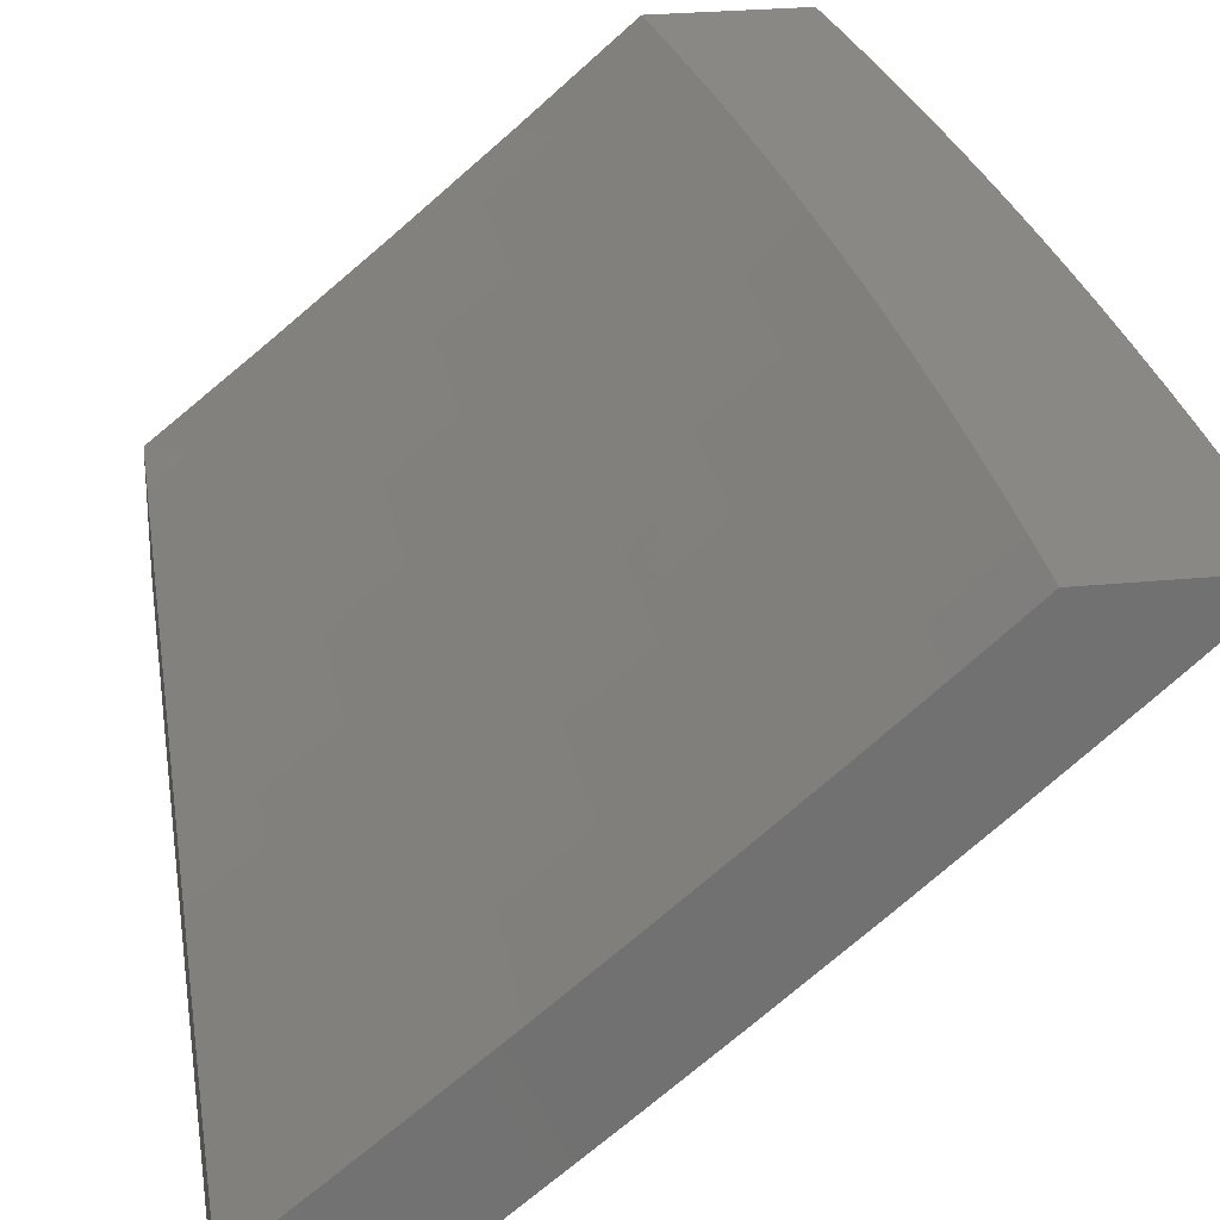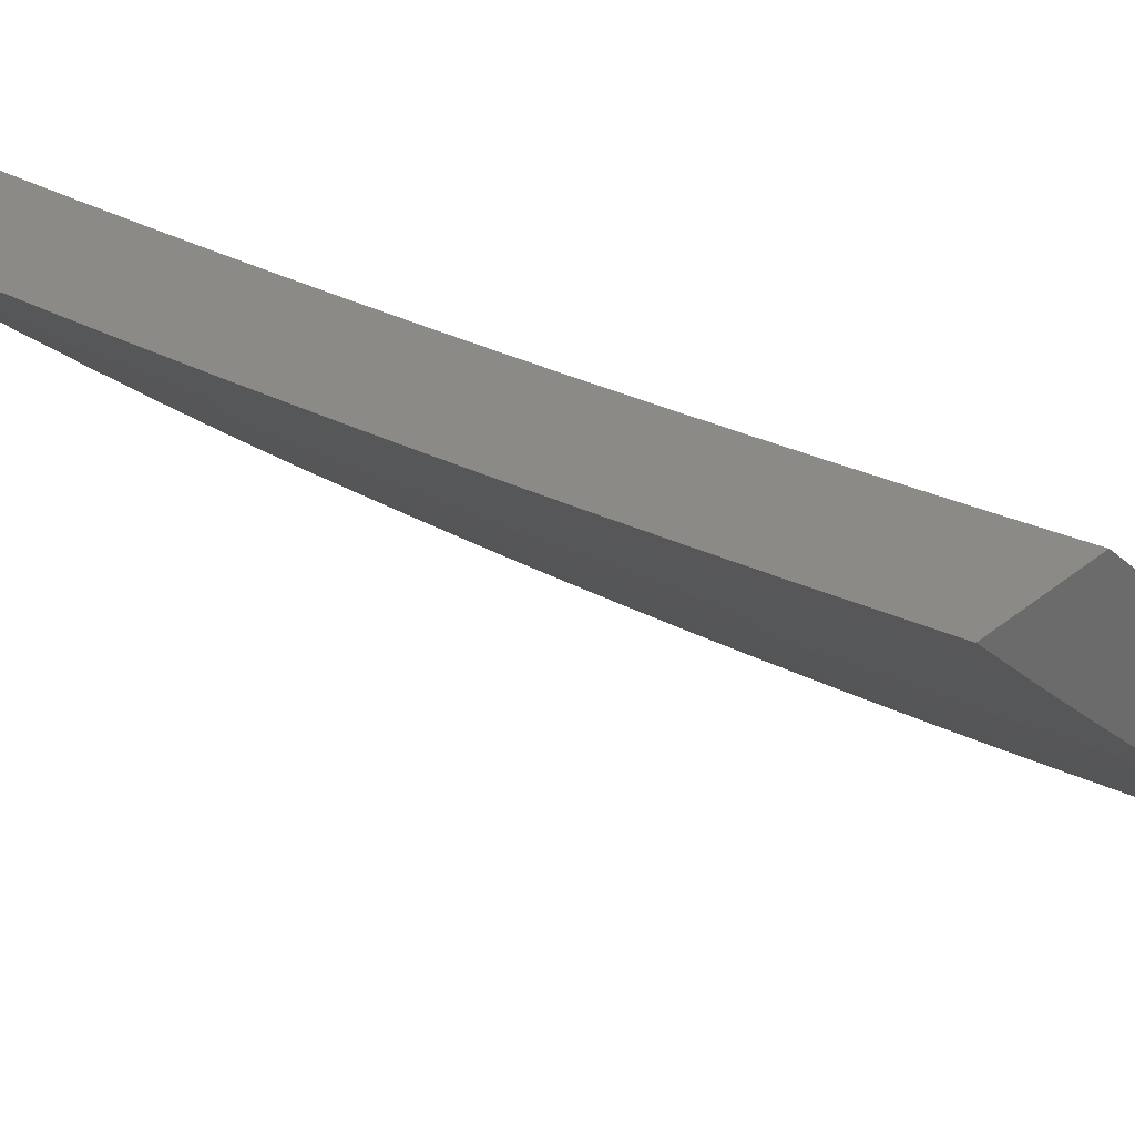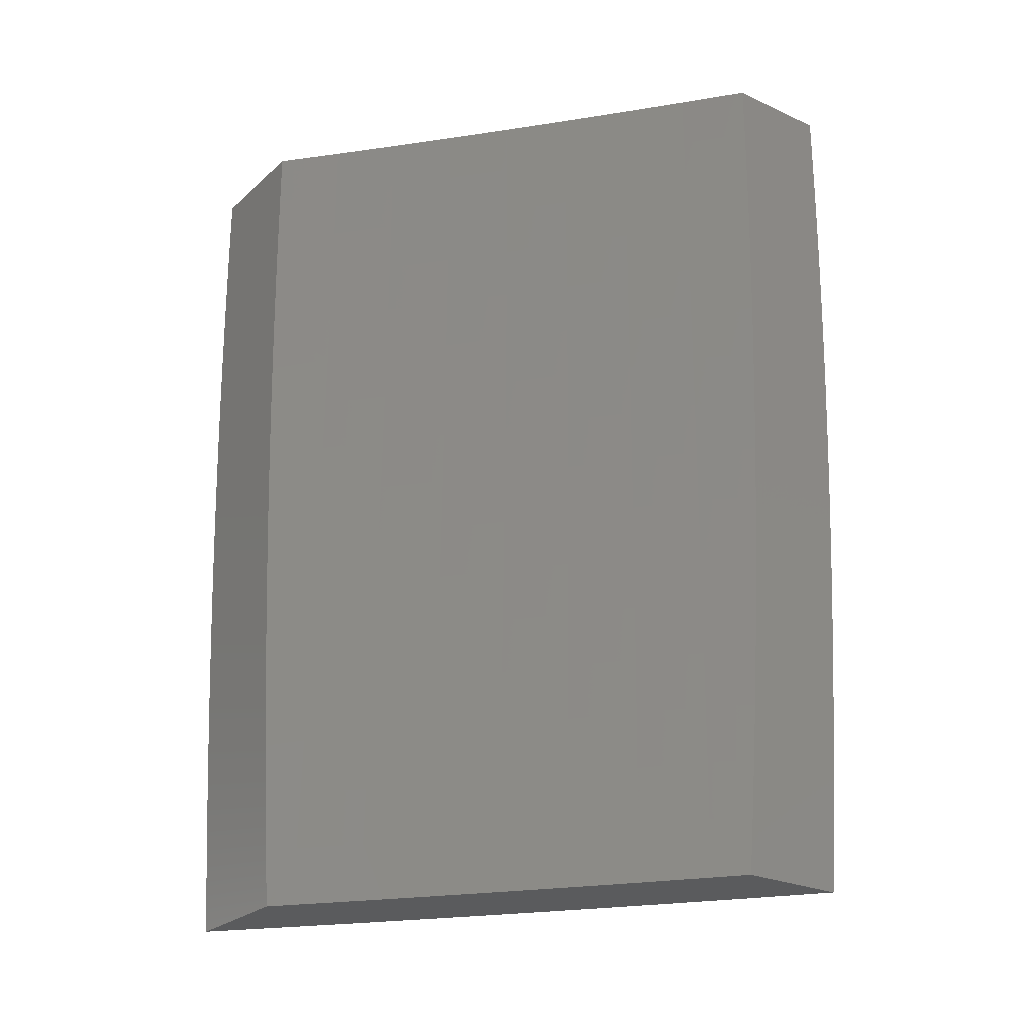
<metadata>
{"format":"stl","ext":"stl","renderer":"f3d","projection":"perspective","resolution":1024,"background":"white","views":[{"elev":26.9,"azim":-8.6,"up":"+Y"},{"elev":30.8,"azim":130.5,"up":"+Y"},{"elev":-25.6,"azim":-126.0,"up":"+Z"}]}
</metadata>
<code>
# stl→obj: 302 verts, 600 faces
v 7.405 -8 -0.9378
v 7.398 -8 -1
v 7.38 -8.023 -0.9367
v 7.3 -8.085 -1
v 7.323 -8.072 -0.9367
v 7.266 -8.121 -0.9367
v 7.326 -8.076 -0.8734
v 7.269 -8.125 -0.8734
v 7.329 -8.079 -0.8103
v 7.272 -8.128 -0.8103
v 7.332 -8.082 -0.7472
v 7.275 -8.131 -0.7472
v 7.335 -8.085 -0.6843
v 7.277 -8.134 -0.6843
v 7.337 -8.087 -0.6215
v 7.28 -8.137 -0.6215
v 7.339 -8.09 -0.5588
v 7.282 -8.139 -0.5588
v 7.341 -8.092 -0.4962
v 7.284 -8.141 -0.4962
v 7.342 -8.094 -0.4338
v 7.285 -8.143 -0.4338
v 7.344 -8.095 -0.3714
v 7.287 -8.144 -0.3714
v 7.345 -8.097 -0.3092
v 7.288 -8.146 -0.3092
v 7.346 -8.098 -0.2471
v 7.289 -8.147 -0.2471
v 7.347 -8.098 -0.1851
v 7.29 -8.148 -0.1851
v 7.347 -8.099 -0.1233
v 7.29 -8.148 -0.1233
v 7.348 -8.099 -0.06157
v 7.29 -8.149 -0.06157
v 7.348 -8.099 0
v 7.291 -8.149 0
v 7.233 -8.197 0
v 7.233 -8.197 -0.06157
v 7.175 -8.246 0
v 7.175 -8.246 -0.06157
v 7.117 -8.294 0
v 7.117 -8.294 -0.06157
v 7.059 -8.341 0
v 7.059 -8.341 -0.06157
v 7 -8.389 0
v 7 -8.388 -0.06263
v 7.058 -8.341 -0.1233
v 7 -8.388 -0.1253
v 7.058 -8.34 -0.1851
v 7 -8.387 -0.1879
v 7.057 -8.339 -0.2471
v 7 -8.385 -0.2505
v 7.056 -8.338 -0.3092
v 7 -8.383 -0.3131
v 7.055 -8.337 -0.3714
v 7 -8.381 -0.3756
v 7.054 -8.335 -0.4338
v 7 -8.378 -0.4382
v 7.052 -8.334 -0.4962
v 7 -8.375 -0.5007
v 7.05 -8.331 -0.5588
v 7 -8.372 -0.5632
v 7.048 -8.329 -0.6215
v 7 -8.368 -0.6257
v 7.046 -8.326 -0.6843
v 7 -8.363 -0.6882
v 7.044 -8.324 -0.7472
v 7 -8.358 -0.7506
v 7.041 -8.32 -0.8103
v 7 -8.353 -0.813
v 7.038 -8.317 -0.8734
v 7 -8.347 -0.8754
v 7.035 -8.313 -0.9367
v 7 -8.341 -0.9377
v 7 -8.335 -1
v 7.101 -8.253 -1
v 7.093 -8.266 -0.9367
v 7.151 -8.218 -0.9367
v 7.096 -8.27 -0.8734
v 7.154 -8.222 -0.8734
v 7.099 -8.273 -0.8103
v 7.157 -8.225 -0.8103
v 7.102 -8.276 -0.7472
v 7.16 -8.228 -0.7472
v 7.104 -8.279 -0.6843
v 7.162 -8.231 -0.6843
v 7.107 -8.282 -0.6215
v 7.165 -8.234 -0.6215
v 7.109 -8.284 -0.5588
v 7.167 -8.236 -0.5588
v 7.11 -8.286 -0.4962
v 7.169 -8.238 -0.4962
v 7.112 -8.288 -0.4338
v 7.17 -8.24 -0.4338
v 7.113 -8.289 -0.3714
v 7.172 -8.241 -0.3714
v 7.115 -8.291 -0.3092
v 7.173 -8.243 -0.3092
v 7.116 -8.292 -0.2471
v 7.174 -8.244 -0.2471
v 7.116 -8.293 -0.1851
v 7.174 -8.245 -0.1851
v 7.117 -8.293 -0.1233
v 7.175 -8.245 -0.1233
v 7.201 -8.17 -1
v 7.209 -8.17 -0.9367
v 7.212 -8.173 -0.8734
v 7.404 -8.05 0
v 7.404 -8.05 -0.06157
v 7.404 -8.049 -0.1233
v 7.404 -8.049 -0.1851
v 7.403 -8.048 -0.2471
v 7.402 -8.047 -0.3092
v 7.401 -8.046 -0.3714
v 7.399 -8.044 -0.4338
v 7.398 -8.042 -0.4962
v 7.396 -8.04 -0.5588
v 7.394 -8.038 -0.6215
v 7.391 -8.035 -0.6843
v 7.389 -8.033 -0.7472
v 7.386 -8.03 -0.8103
v 7.383 -8.026 -0.8734
v 7.461 -8 0
v 7.461 -8 -0.06268
v 7.46 -8 -0.1254
v 7.459 -8 -0.188
v 7.457 -8 -0.2507
v 7.455 -8 -0.3133
v 7.452 -8 -0.3759
v 7.449 -8 -0.4385
v 7.445 -8 -0.501
v 7.441 -8 -0.5635
v 7.436 -8 -0.626
v 7.431 -8 -0.6884
v 7.425 -8 -0.7509
v 7.419 -8 -0.8132
v 7.412 -8 -0.8755
v 7.215 -8.177 -0.8103
v 7.218 -8.18 -0.7472
v 7.22 -8.183 -0.6843
v 7.222 -8.185 -0.6215
v 7.224 -8.188 -0.5588
v 7.226 -8.19 -0.4962
v 7.228 -8.192 -0.4338
v 7.229 -8.193 -0.3714
v 7.23 -8.194 -0.3092
v 7.231 -8.196 -0.2471
v 7.232 -8.196 -0.1851
v 7.233 -8.197 -0.1233
v 7 -8.457 -0.9377
v 7 -8.45 -1
v 7.053 -8.415 -0.9367
v 7.068 -8.396 -1
v 7.128 -8.354 -0.9367
v 7.136 -8.341 -1
v 7.203 -8.292 -0.9367
v 7.203 -8.285 -1
v 7.27 -8.229 -1
v 7.278 -8.23 -0.9367
v 7.337 -8.173 -1
v 7.352 -8.167 -0.9367
v 7.403 -8.116 -1
v 7.425 -8.103 -0.9367
v 7.468 -8.058 -1
v 7.498 -8.038 -0.9367
v 7.533 -8 -1
v 7.541 -8 -0.9378
v 7.548 -8 -0.8755
v 7.501 -8.042 -0.8734
v 7.429 -8.106 -0.8734
v 7.355 -8.17 -0.8734
v 7.358 -8.173 -0.8103
v 7.284 -8.236 -0.8103
v 7.287 -8.24 -0.7473
v 7.212 -8.302 -0.7473
v 7.215 -8.305 -0.6843
v 7.139 -8.367 -0.6843
v 7.142 -8.369 -0.6215
v 7.066 -8.43 -0.6215
v 7.068 -8.433 -0.5588
v 7 -8.487 -0.5632
v 7 -8.49 -0.5007
v 7.07 -8.435 -0.4962
v 7 -8.493 -0.4382
v 7.071 -8.437 -0.4338
v 7 -8.496 -0.3756
v 7.073 -8.438 -0.3714
v 7 -8.498 -0.313
v 7.074 -8.44 -0.3092
v 7 -8.5 -0.2505
v 7.075 -8.441 -0.2471
v 7 -8.501 -0.1879
v 7.075 -8.442 -0.1851
v 7 -8.503 -0.1252
v 7.076 -8.442 -0.1233
v 7 -8.503 -0.06263
v 7.076 -8.443 -0.06158
v 7 -8.503 0
v 7.076 -8.443 0
v 7.152 -8.381 -0.06158
v 7.152 -8.381 0
v 7.227 -8.319 -0.06158
v 7.227 -8.32 0
v 7.302 -8.257 -0.06158
v 7.302 -8.257 0
v 7.376 -8.194 -0.06158
v 7.376 -8.194 0
v 7.45 -8.13 -0.06158
v 7.45 -8.13 0
v 7.523 -8.065 0
v 7.523 -8.065 -0.06158
v 7.596 -8 0
v 7.595 -8 -0.06267
v 7.523 -8.065 -0.1233
v 7.595 -8 -0.1253
v 7.522 -8.064 -0.1851
v 7.593 -8 -0.188
v 7.521 -8.063 -0.2471
v 7.592 -8 -0.2506
v 7.52 -8.062 -0.3092
v 7.589 -8 -0.3132
v 7.519 -8.061 -0.3714
v 7.587 -8 -0.3758
v 7.518 -8.059 -0.4338
v 7.584 -8 -0.4384
v 7.516 -8.058 -0.4962
v 7.58 -8 -0.501
v 7.514 -8.056 -0.5588
v 7.576 -8 -0.5635
v 7.512 -8.053 -0.6215
v 7.571 -8 -0.626
v 7.51 -8.051 -0.6843
v 7.566 -8 -0.6884
v 7.507 -8.048 -0.7473
v 7.561 -8 -0.7508
v 7.504 -8.045 -0.8103
v 7.554 -8 -0.8132
v 7 -8.483 -0.6257
v 7.064 -8.428 -0.6843
v 7.137 -8.364 -0.7473
v 7.209 -8.299 -0.8103
v 7.281 -8.233 -0.8734
v 7 -8.478 -0.6882
v 7.061 -8.425 -0.7473
v 7.134 -8.361 -0.8103
v 7.207 -8.296 -0.8734
v 7 -8.474 -0.7506
v 7.059 -8.422 -0.8103
v 7.131 -8.357 -0.8734
v 7 -8.468 -0.813
v 7.056 -8.418 -0.8734
v 7 -8.463 -0.8754
v 7.144 -8.372 -0.5588
v 7.217 -8.307 -0.6215
v 7.289 -8.242 -0.6843
v 7.361 -8.176 -0.7473
v 7.432 -8.11 -0.8103
v 7.145 -8.374 -0.4962
v 7.219 -8.31 -0.5588
v 7.291 -8.245 -0.6215
v 7.363 -8.179 -0.6843
v 7.434 -8.113 -0.7473
v 7.147 -8.376 -0.4338
v 7.221 -8.312 -0.4962
v 7.294 -8.247 -0.5588
v 7.366 -8.182 -0.6215
v 7.437 -8.115 -0.6843
v 7.148 -8.377 -0.3714
v 7.222 -8.314 -0.4338
v 7.295 -8.249 -0.4962
v 7.368 -8.184 -0.5588
v 7.439 -8.118 -0.6215
v 7.15 -8.378 -0.3092
v 7.224 -8.315 -0.3714
v 7.297 -8.251 -0.4338
v 7.369 -8.186 -0.4962
v 7.441 -8.12 -0.5588
v 7.151 -8.38 -0.2471
v 7.225 -8.317 -0.3092
v 7.298 -8.253 -0.3714
v 7.371 -8.188 -0.4338
v 7.443 -8.122 -0.4962
v 7.151 -8.38 -0.1851
v 7.226 -8.318 -0.2471
v 7.3 -8.254 -0.3092
v 7.373 -8.189 -0.3714
v 7.445 -8.124 -0.4338
v 7.152 -8.381 -0.1233
v 7.227 -8.318 -0.1851
v 7.3 -8.255 -0.2471
v 7.374 -8.191 -0.3092
v 7.446 -8.126 -0.3714
v 7.227 -8.319 -0.1233
v 7.302 -8.256 -0.1233
v 7.376 -8.193 -0.1233
v 7.45 -8.129 -0.1233
v 7.301 -8.256 -0.1851
v 7.375 -8.192 -0.2471
v 7.447 -8.127 -0.3092
v 7.375 -8.193 -0.1851
v 7.449 -8.129 -0.1851
v 7.448 -8.128 -0.2471
f 1 2 3
f 3 2 4
f 3 4 5
f 5 4 6
f 5 6 7
f 7 6 8
f 7 8 9
f 9 8 10
f 9 10 11
f 11 10 12
f 11 12 13
f 13 12 14
f 13 14 15
f 15 14 16
f 15 16 17
f 17 16 18
f 17 18 19
f 19 18 20
f 19 20 21
f 21 20 22
f 21 22 23
f 23 22 24
f 23 24 25
f 25 24 26
f 25 26 27
f 27 26 28
f 27 28 29
f 29 28 30
f 29 30 31
f 31 30 32
f 31 32 33
f 33 32 34
f 33 34 35
f 35 34 36
f 36 34 37
f 37 34 38
f 37 38 39
f 39 38 40
f 39 40 41
f 41 40 42
f 41 42 43
f 43 42 44
f 43 44 45
f 45 44 46
f 46 44 47
f 46 47 48
f 48 47 49
f 48 49 50
f 50 49 51
f 50 51 52
f 52 51 53
f 52 53 54
f 54 53 55
f 54 55 56
f 56 55 57
f 56 57 58
f 58 57 59
f 58 59 60
f 60 59 61
f 60 61 62
f 62 61 63
f 62 63 64
f 64 63 65
f 64 65 66
f 66 65 67
f 66 67 68
f 68 67 69
f 68 69 70
f 70 69 71
f 70 71 72
f 72 71 73
f 72 73 74
f 74 73 75
f 75 73 76
f 76 73 77
f 76 77 78
f 78 77 79
f 78 79 80
f 80 79 81
f 80 81 82
f 82 81 83
f 82 83 84
f 84 83 85
f 84 85 86
f 86 85 87
f 86 87 88
f 88 87 89
f 88 89 90
f 90 89 91
f 90 91 92
f 92 91 93
f 92 93 94
f 94 93 95
f 94 95 96
f 96 95 97
f 96 97 98
f 98 97 99
f 98 99 100
f 100 99 101
f 100 101 102
f 102 101 103
f 102 103 104
f 104 103 42
f 104 42 40
f 4 105 6
f 6 105 106
f 6 106 107
f 107 106 80
f 107 80 82
f 106 105 78
f 78 105 76
f 35 108 33
f 33 108 109
f 33 109 31
f 31 109 110
f 31 110 29
f 29 110 111
f 29 111 27
f 27 111 112
f 27 112 25
f 25 112 113
f 25 113 23
f 23 113 114
f 23 114 21
f 21 114 115
f 21 115 19
f 19 115 116
f 19 116 17
f 17 116 117
f 17 117 15
f 15 117 118
f 15 118 13
f 13 118 119
f 13 119 11
f 11 119 120
f 11 120 9
f 9 120 121
f 9 121 7
f 7 121 122
f 7 122 5
f 5 122 3
f 108 123 109
f 109 123 124
f 109 124 110
f 110 124 125
f 110 125 111
f 111 125 126
f 111 126 112
f 112 126 127
f 112 127 113
f 113 127 128
f 113 128 114
f 114 128 129
f 114 129 115
f 115 129 130
f 115 130 116
f 116 130 131
f 116 131 117
f 117 131 132
f 117 132 118
f 118 132 133
f 118 133 119
f 119 133 134
f 119 134 120
f 120 134 135
f 120 135 121
f 121 135 136
f 121 136 122
f 122 136 137
f 122 137 3
f 3 137 1
f 6 107 8
f 8 107 138
f 8 138 10
f 10 138 139
f 10 139 12
f 12 139 140
f 12 140 14
f 14 140 141
f 14 141 16
f 16 141 142
f 16 142 18
f 18 142 143
f 18 143 20
f 20 143 144
f 20 144 22
f 22 144 145
f 22 145 24
f 24 145 146
f 24 146 26
f 26 146 147
f 26 147 28
f 28 147 148
f 28 148 30
f 30 148 149
f 30 149 32
f 32 149 38
f 32 38 34
f 78 80 106
f 138 107 82
f 139 138 84
f 84 138 82
f 140 139 86
f 86 139 84
f 141 140 88
f 88 140 86
f 142 141 90
f 90 141 88
f 143 142 92
f 92 142 90
f 144 143 94
f 94 143 92
f 145 144 96
f 96 144 94
f 146 145 98
f 98 145 96
f 147 146 100
f 100 146 98
f 148 147 102
f 102 147 100
f 149 148 104
f 104 148 102
f 38 149 40
f 40 149 104
f 73 71 77
f 77 71 79
f 71 69 79
f 79 69 81
f 69 67 81
f 81 67 83
f 67 65 83
f 83 65 85
f 65 63 85
f 85 63 87
f 63 61 87
f 87 61 89
f 61 59 89
f 89 59 91
f 59 57 91
f 91 57 93
f 57 55 93
f 93 55 95
f 55 53 95
f 95 53 97
f 53 51 97
f 97 51 99
f 51 49 99
f 99 49 101
f 44 42 103
f 49 47 101
f 101 47 103
f 47 44 103
f 150 151 152
f 152 151 153
f 152 153 154
f 154 153 155
f 154 155 156
f 156 155 157
f 156 157 158
f 156 158 159
f 159 158 160
f 159 160 161
f 161 160 162
f 161 162 163
f 163 162 164
f 163 164 165
f 165 164 166
f 165 166 167
f 167 168 165
f 165 168 169
f 165 169 163
f 163 169 170
f 163 170 171
f 171 170 172
f 171 172 173
f 173 172 174
f 173 174 175
f 175 174 176
f 175 176 177
f 177 176 178
f 177 178 179
f 179 178 180
f 179 180 181
f 181 180 182
f 182 180 183
f 182 183 184
f 184 183 185
f 184 185 186
f 186 185 187
f 186 187 188
f 188 187 189
f 188 189 190
f 190 189 191
f 190 191 192
f 192 191 193
f 192 193 194
f 194 193 195
f 194 195 196
f 196 195 197
f 196 197 198
f 198 197 199
f 199 197 200
f 199 200 201
f 201 200 202
f 201 202 203
f 203 202 204
f 203 204 205
f 205 204 206
f 205 206 207
f 207 206 208
f 207 208 209
f 209 208 210
f 210 208 211
f 210 211 212
f 212 211 213
f 213 211 214
f 213 214 215
f 215 214 216
f 215 216 217
f 217 216 218
f 217 218 219
f 219 218 220
f 219 220 221
f 221 220 222
f 221 222 223
f 223 222 224
f 223 224 225
f 225 224 226
f 225 226 227
f 227 226 228
f 227 228 229
f 229 228 230
f 229 230 231
f 231 230 232
f 231 232 233
f 233 232 234
f 233 234 235
f 235 234 236
f 235 236 237
f 237 236 169
f 237 169 168
f 181 238 179
f 179 238 239
f 179 239 177
f 177 239 240
f 177 240 175
f 175 240 241
f 175 241 173
f 173 241 242
f 173 242 171
f 171 242 161
f 171 161 163
f 238 243 239
f 239 243 244
f 239 244 240
f 240 244 245
f 240 245 241
f 241 245 246
f 241 246 242
f 242 246 159
f 242 159 161
f 243 247 244
f 244 247 248
f 244 248 245
f 245 248 249
f 245 249 246
f 246 249 156
f 246 156 159
f 247 250 248
f 248 250 251
f 248 251 249
f 249 251 154
f 249 154 156
f 250 252 251
f 251 252 152
f 251 152 154
f 252 150 152
f 183 180 253
f 253 180 178
f 253 178 254
f 254 178 176
f 254 176 255
f 255 176 174
f 255 174 256
f 256 174 172
f 256 172 257
f 257 172 170
f 257 170 236
f 236 170 169
f 185 183 258
f 258 183 253
f 258 253 259
f 259 253 254
f 259 254 260
f 260 254 255
f 260 255 261
f 261 255 256
f 261 256 262
f 262 256 257
f 262 257 234
f 234 257 236
f 187 185 263
f 263 185 258
f 263 258 264
f 264 258 259
f 264 259 265
f 265 259 260
f 265 260 266
f 266 260 261
f 266 261 267
f 267 261 262
f 267 262 232
f 232 262 234
f 189 187 268
f 268 187 263
f 268 263 269
f 269 263 264
f 269 264 270
f 270 264 265
f 270 265 271
f 271 265 266
f 271 266 272
f 272 266 267
f 272 267 230
f 230 267 232
f 191 189 273
f 273 189 268
f 273 268 274
f 274 268 269
f 274 269 275
f 275 269 270
f 275 270 276
f 276 270 271
f 276 271 277
f 277 271 272
f 277 272 228
f 228 272 230
f 193 191 278
f 278 191 273
f 278 273 279
f 279 273 274
f 279 274 280
f 280 274 275
f 280 275 281
f 281 275 276
f 281 276 282
f 282 276 277
f 282 277 226
f 226 277 228
f 195 193 283
f 283 193 278
f 283 278 284
f 284 278 279
f 284 279 285
f 285 279 280
f 285 280 286
f 286 280 281
f 286 281 287
f 287 281 282
f 287 282 224
f 224 282 226
f 197 195 288
f 288 195 283
f 288 283 289
f 289 283 284
f 289 284 290
f 290 284 285
f 290 285 291
f 291 285 286
f 291 286 292
f 292 286 287
f 292 287 222
f 222 287 224
f 197 288 200
f 200 288 293
f 200 293 202
f 202 293 294
f 202 294 204
f 204 294 295
f 204 295 206
f 206 295 296
f 206 296 208
f 208 296 211
f 293 288 289
f 293 289 297
f 297 289 290
f 297 290 298
f 298 290 291
f 298 291 299
f 299 291 292
f 299 292 220
f 220 292 222
f 293 297 294
f 294 297 300
f 294 300 295
f 295 300 301
f 295 301 296
f 296 301 214
f 296 214 211
f 300 297 298
f 300 298 302
f 302 298 299
f 302 299 218
f 218 299 220
f 300 302 301
f 301 302 216
f 301 216 214
f 216 302 218
f 198 45 196
f 196 45 46
f 196 46 194
f 194 46 48
f 194 48 192
f 192 48 190
f 190 48 50
f 190 50 188
f 188 50 52
f 188 52 186
f 186 52 184
f 184 52 54
f 184 54 182
f 182 54 56
f 182 56 181
f 181 56 238
f 238 56 58
f 238 58 243
f 243 58 60
f 243 60 247
f 247 60 62
f 247 62 250
f 250 62 252
f 252 62 64
f 252 64 150
f 150 64 66
f 150 66 151
f 151 66 68
f 151 68 70
f 70 72 151
f 151 72 74
f 151 74 75
f 76 155 75
f 75 155 153
f 75 153 151
f 155 76 157
f 157 76 105
f 157 105 158
f 158 105 160
f 160 105 4
f 160 4 162
f 162 4 2
f 162 2 164
f 164 2 166
f 212 123 210
f 210 123 108
f 210 108 209
f 209 108 35
f 209 35 207
f 207 35 36
f 207 36 205
f 205 36 37
f 205 37 39
f 205 39 203
f 203 39 41
f 203 41 201
f 201 41 43
f 201 43 199
f 199 43 45
f 199 45 198
f 2 1 166
f 166 1 137
f 166 137 136
f 136 135 166
f 166 135 134
f 166 134 167
f 167 134 133
f 167 133 168
f 168 133 132
f 168 132 237
f 237 132 235
f 235 132 131
f 235 131 233
f 233 131 130
f 233 130 231
f 231 130 129
f 231 129 229
f 229 129 227
f 227 129 128
f 227 128 225
f 225 128 127
f 225 127 223
f 223 127 221
f 221 127 126
f 221 126 219
f 219 126 125
f 219 125 217
f 217 125 215
f 215 125 124
f 215 124 213
f 213 124 123
f 213 123 212

</code>
